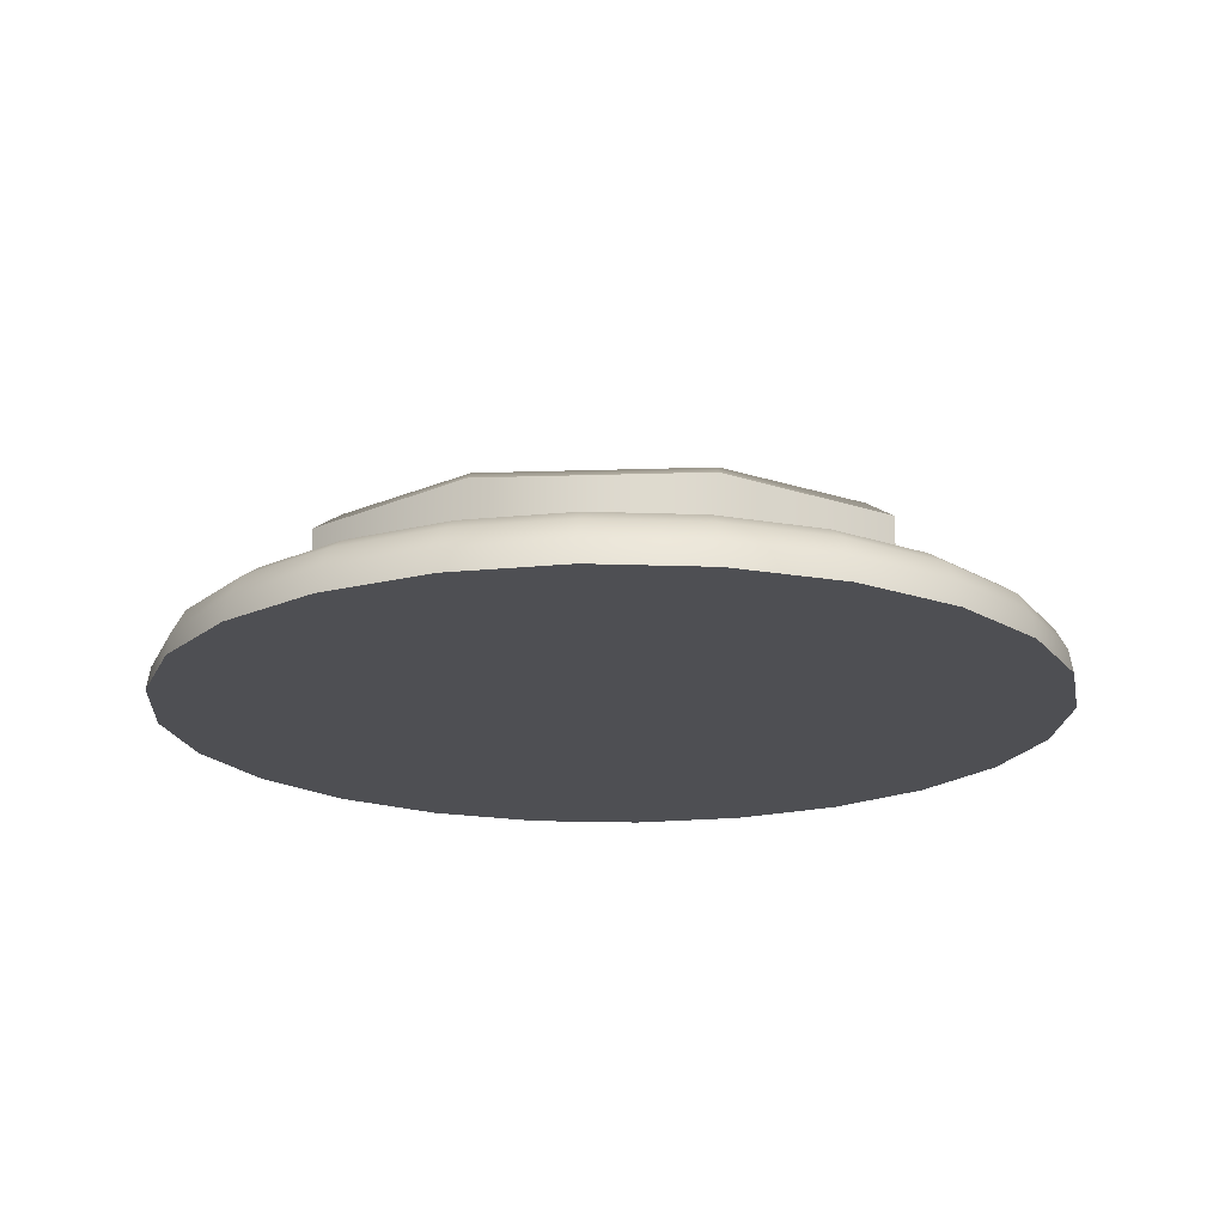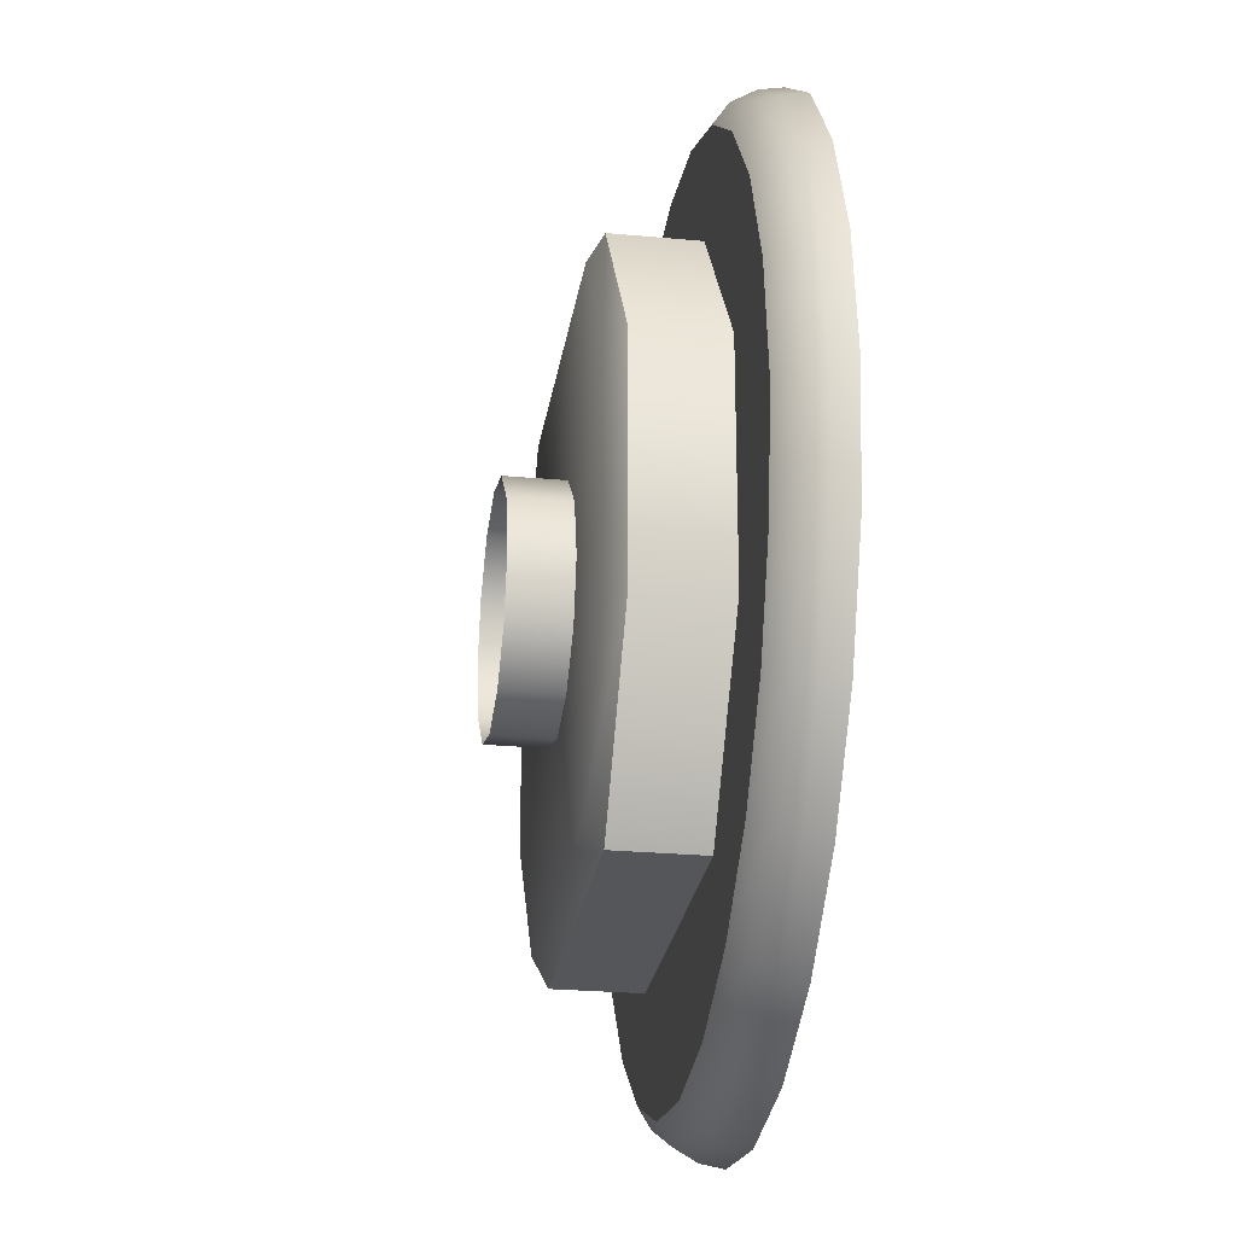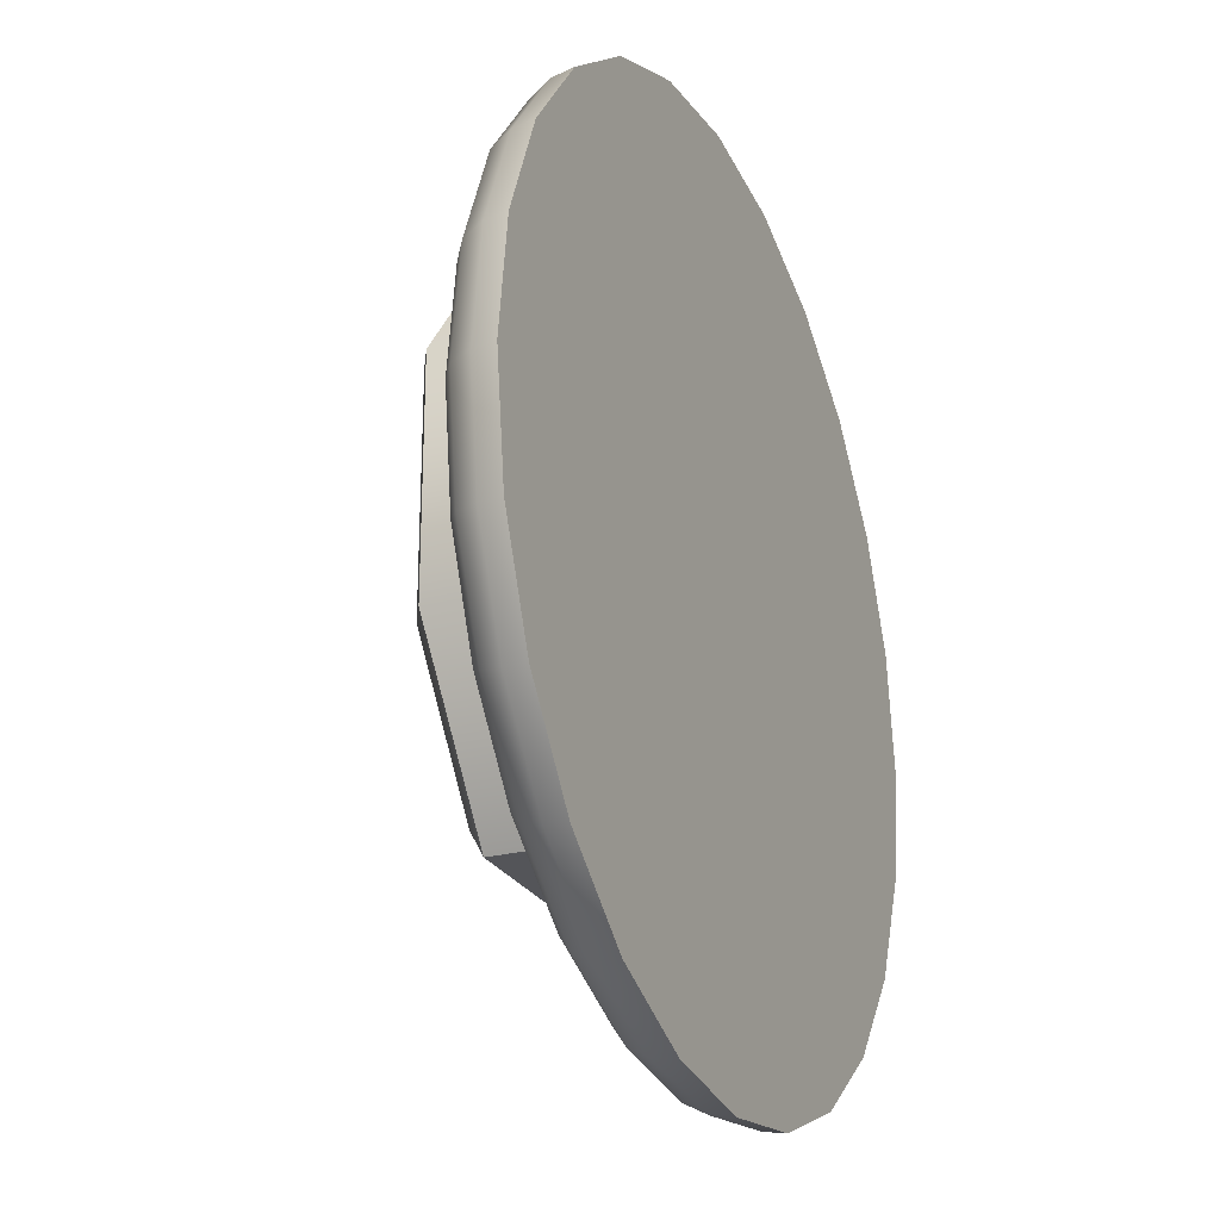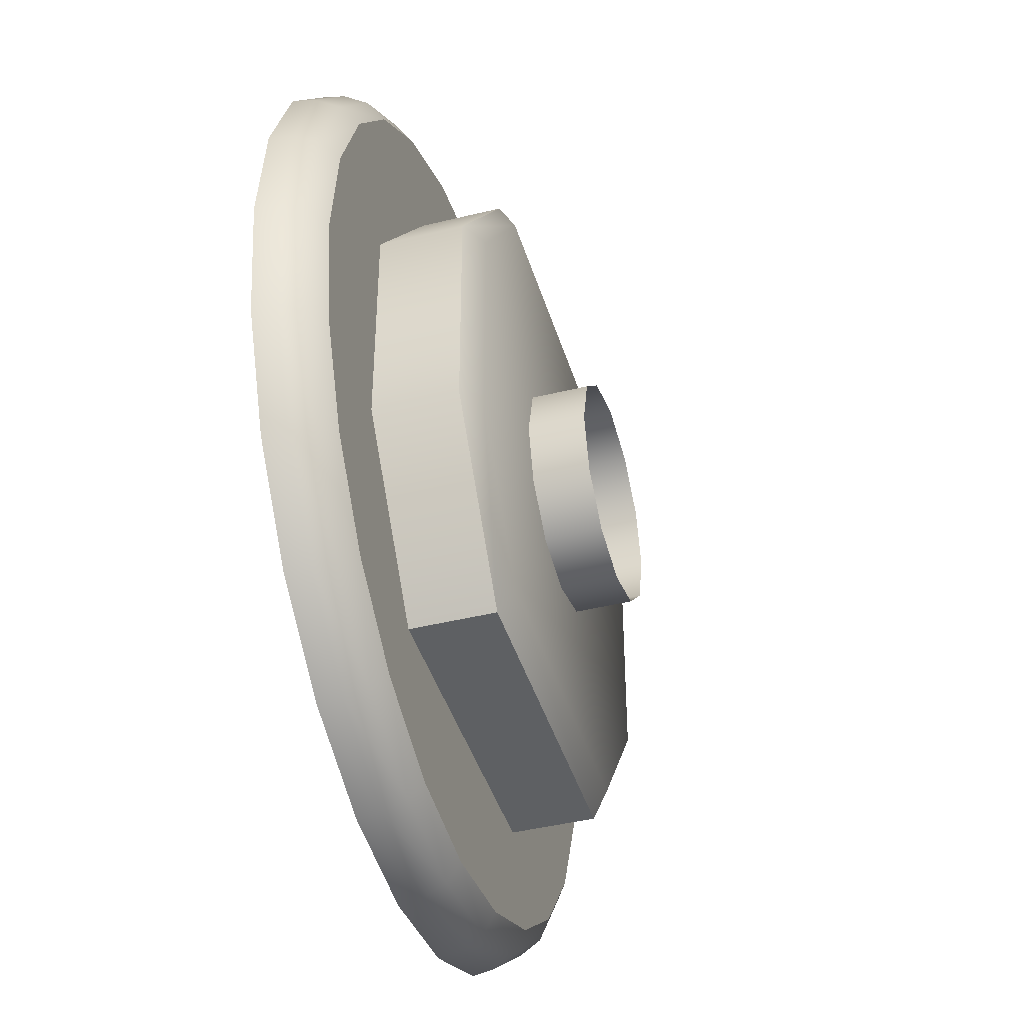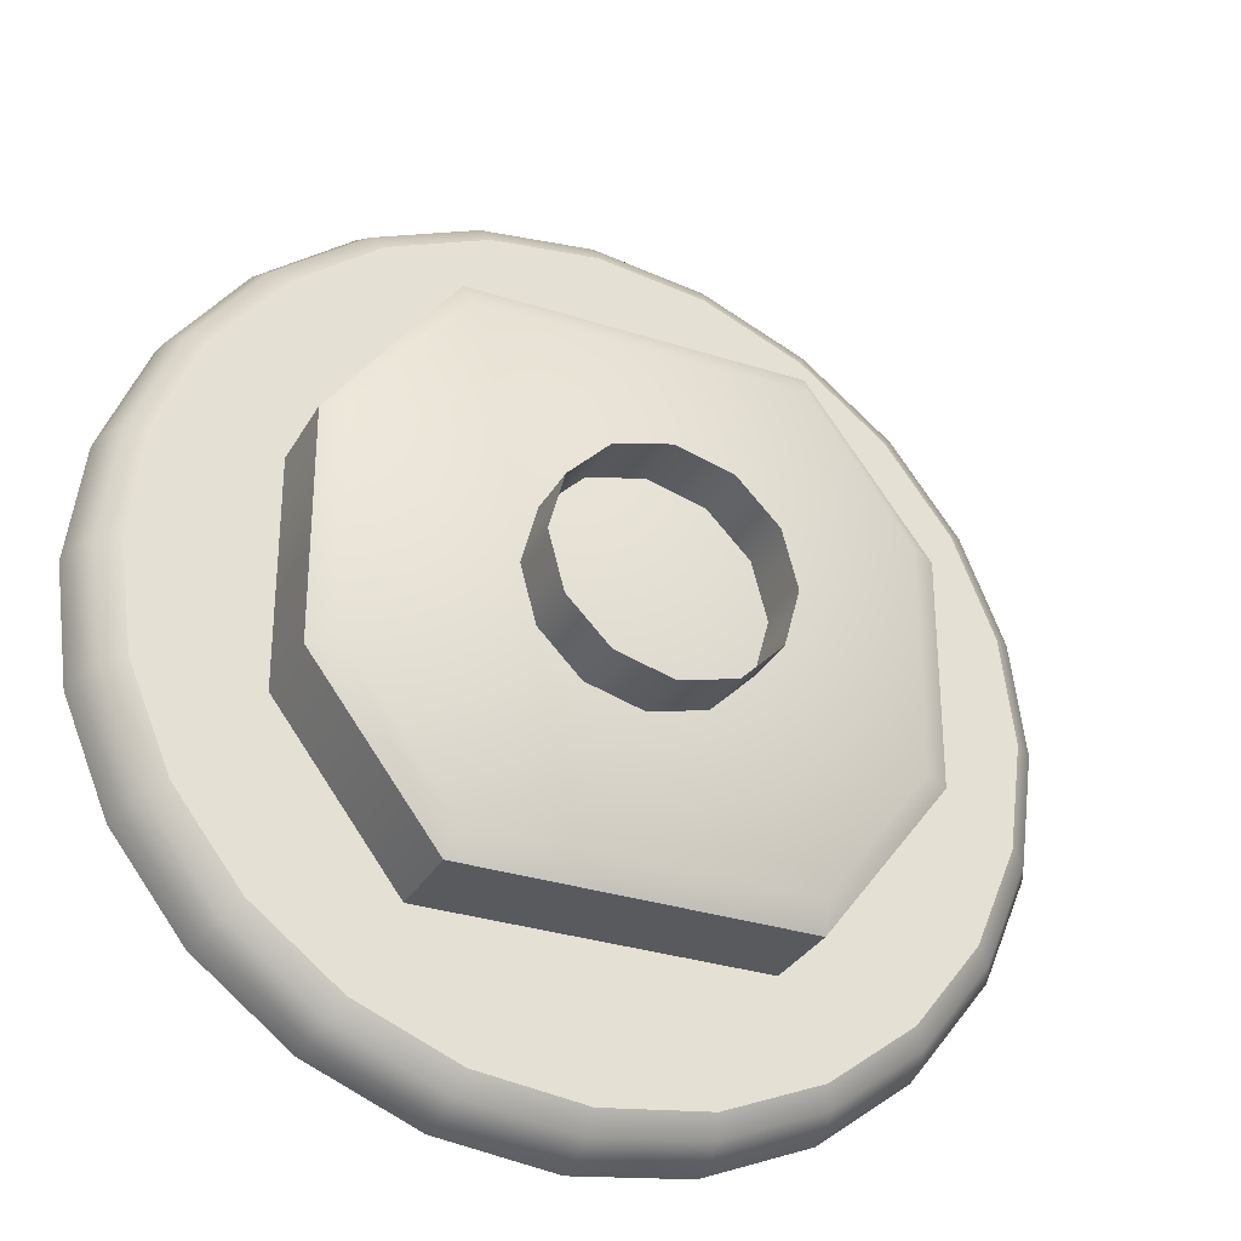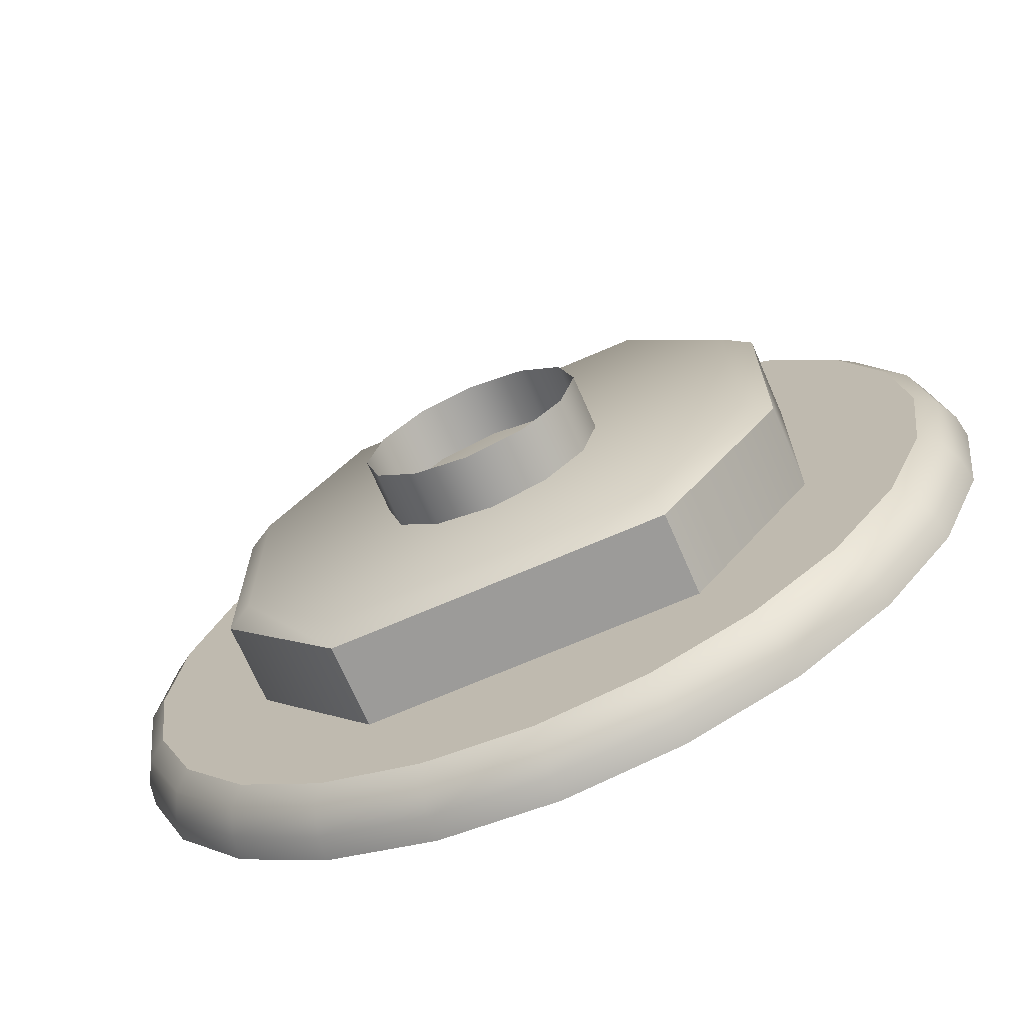
<metadata>
{"format":"obj","ext":"obj","renderer":"f3d","projection":"perspective","resolution":1024,"background":"white","views":[{"elev":-18.2,"azim":-86.4,"up":"+Z"},{"elev":-25.6,"azim":81.5,"up":"+Y"},{"elev":-24.8,"azim":113.2,"up":"+Y"},{"elev":-42.3,"azim":-73.5,"up":"+Y"},{"elev":-31.1,"azim":-24.8,"up":"+Y"},{"elev":-69.9,"azim":23.4,"up":"+Y"}]}
</metadata>
<code>
g trap2_02
v 0.1282 1.113e-08 0.01874
v 0.1297 0.03476 0.01461
v 0.1343 1.244e-08 0.01461
v 0.1238 0.03318 0.01874
v 0.1163 0.06715 0.01461
v 0.111 0.06411 0.01874
v 0.09497 0.09497 0.01461
v 0.09066 0.09066 0.01874
v 0.06715 0.1163 0.01461
v 0.06411 0.111 0.01874
v 0.03476 0.1297 0.01461
v 0.03318 0.1238 0.01874
v 1.131e-08 0.1343 0.01461
v 9.678e-09 0.1282 0.01874
v -0.03476 0.1297 0.01461
v -0.03318 0.1238 0.01874
v -0.06715 0.1163 0.01461
v -0.06411 0.111 0.01874
v -0.09497 0.09497 0.01461
v -0.09066 0.09066 0.01874
v -0.1163 0.06715 0.01461
v -0.111 0.06411 0.01874
v -0.1297 0.03476 0.01461
v -0.1238 0.03318 0.01874
v -0.1343 6.487e-08 0.01461
v -0.1282 6.263e-08 0.01874
v -0.1297 -0.03476 0.01461
v -0.1238 -0.03318 0.01874
v -0.1163 -0.06715 0.01461
v -0.111 -0.06411 0.01874
v -0.09497 -0.09497 0.01461
v -0.09066 -0.09066 0.01874
v -0.06715 -0.1163 0.01461
v -0.06411 -0.111 0.01874
v -0.03476 -0.1297 0.01461
v -0.03318 -0.1238 0.01874
v -6.127e-08 -0.1343 0.01461
v -5.961e-08 -0.1282 0.01874
v 0.03476 -0.1297 0.01461
v 0.03318 -0.1238 0.01874
v 0.06715 -0.1163 0.01461
v 0.06411 -0.111 0.01874
v 0.09497 -0.09497 0.01461
v 0.09066 -0.09066 0.01874
v 0.1163 -0.06715 0.01461
v 0.111 -0.06411 0.01874
v 0.1297 -0.03476 0.01461
v 0.1238 -0.03318 0.01874
v -0.03574 -0.1334 0.007652
v -0.06905 -0.1196 0.007652
v -0.09765 -0.09765 0.007652
v -0.1196 -0.06905 0.007652
v -0.1334 -0.03574 0.007652
v -0.1381 6.565e-08 0.007652
v -0.1334 0.03574 0.007652
v -0.1196 0.06905 0.007652
v -0.09765 0.09765 0.007652
v -0.06905 0.1196 0.007652
v -0.03574 0.1334 0.007652
v 1.203e-08 0.1381 0.007652
v 0.03574 0.1334 0.007652
v 0.06905 0.1196 0.007652
v 0.09765 0.09765 0.007652
v 0.1196 0.06905 0.007652
v 0.1334 0.03574 0.007652
v 0.1381 1.23e-08 0.007652
v 0.1334 -0.03574 0.007652
v 0.1196 -0.06905 0.007652
v 0.09765 -0.09765 0.007652
v 0.06905 -0.1196 0.007652
v 0.03574 -0.1334 0.007652
v -6.26e-08 -0.1381 0.007652
v -0.03605 -0.1346 0.0006979
v -0.06965 -0.1206 0.0006979
v -0.0985 -0.0985 0.0006979
v -0.1206 -0.06965 0.0006979
v -0.1346 -0.03605 0.0006979
v -0.1393 6.458e-08 0.0006979
v -0.1346 0.03605 0.0006979
v -0.1206 0.06965 0.0006979
v -0.0985 0.0985 0.0006979
v -0.06965 0.1206 0.0006979
v -0.03605 0.1346 0.0006979
v 1.236e-08 0.1393 0.0006979
v 0.03605 0.1346 0.0006979
v 0.06965 0.1206 0.0006979
v 0.0985 0.0985 0.0006979
v 0.1206 0.06965 0.0006979
v 0.1346 0.03605 0.0006979
v 0.1393 1.076e-08 0.0006979
v 0.1346 -0.03605 0.0006979
v 0.1206 -0.06965 0.0006979
v 0.0985 -0.0985 0.0006979
v 0.06965 -0.1206 0.0006979
v 0.03605 -0.1346 0.0006979
v -6.292e-08 -0.1393 0.0006979
v 0.1346 0.03605 0.0006979
v -1.469e-08 1.482e-09 0.0006979
v 0.1393 1.076e-08 0.0006979
v 0.1206 0.06965 0.0006979
v 0.0985 0.0985 0.0006979
v 0.06965 0.1206 0.0006979
v 0.03605 0.1346 0.0006979
v 1.236e-08 0.1393 0.0006979
v -0.03605 0.1346 0.0006979
v -0.06965 0.1206 0.0006979
v -0.0985 0.0985 0.0006979
v -0.1206 0.06965 0.0006979
v -0.1346 0.03605 0.0006979
v -0.1393 6.458e-08 0.0006979
v -0.1346 -0.03605 0.0006979
v -0.1206 -0.06965 0.0006979
v -0.0985 -0.0985 0.0006979
v -0.06965 -0.1206 0.0006979
v -0.03605 -0.1346 0.0006979
v -6.292e-08 -0.1393 0.0006979
v 0.03605 -0.1346 0.0006979
v 0.06965 -0.1206 0.0006979
v 0.0985 -0.0985 0.0006979
v 0.1206 -0.06965 0.0006979
v 0.1346 -0.03605 0.0006979
v -0.03318 -0.1238 0.01874
v -2.273e-08 1.515e-08 0.01874
v -5.961e-08 -0.1282 0.01874
v 0.03318 -0.1238 0.01874
v -0.06411 -0.111 0.01874
v -0.09066 -0.09066 0.01874
v -0.111 -0.06411 0.01874
v -0.1238 -0.03318 0.01874
v -0.1282 6.263e-08 0.01874
v -0.1238 0.03318 0.01874
v -0.111 0.06411 0.01874
v -0.09066 0.09066 0.01874
v -0.06411 0.111 0.01874
v -0.03318 0.1238 0.01874
v 9.678e-09 0.1282 0.01874
v 0.03318 0.1238 0.01874
v 0.06411 0.111 0.01874
v 0.09066 0.09066 0.01874
v 0.111 0.06411 0.01874
v 0.1238 0.03318 0.01874
v 0.1282 1.113e-08 0.01874
v 0.1238 -0.03318 0.01874
v 0.111 -0.06411 0.01874
v 0.09066 -0.09066 0.01874
v 0.06411 -0.111 0.01874
v 0.03479 -0.0002024 0.06638
v 0.03019 0.01723 0.00992
v 0.03487 -0.0002024 0.00992
v 0.03012 0.01719 0.06638
v 0.01743 0.02999 0.00992
v 0.01739 0.02992 0.06638
v -5.103e-09 0.03466 0.00992
v -5.257e-09 0.03458 0.06638
v -0.01743 0.02999 0.00992
v -0.01739 0.02992 0.06638
v -0.03019 0.01723 0.00992
v -0.03012 0.01719 0.06638
v -0.03487 -0.0002024 0.00992
v -0.03479 -0.0002024 0.06638
v -0.03019 -0.01764 0.00992
v -0.03012 -0.01759 0.06638
v -0.01743 -0.0304 0.00992
v -0.01739 -0.03033 0.06638
v -2.394e-08 -0.03507 0.00992
v -2.406e-08 -0.03499 0.06638
v 0.01743 -0.0304 0.00992
v 0.01739 -0.03033 0.06638
v 0.03019 -0.01764 0.00992
v 0.03012 -0.01759 0.06638
v 0.03487 -0.0002024 0.00992
v 0.03479 -0.0002024 0.06638
v 0.07988 0.03455 0.04911
v -0.07988 -0.03455 0.04911
v -0.07988 0.03455 0.04911
v 0.07988 -0.03455 0.04911
v 0.04916 0.07615 0.04911
v -0.04916 0.07615 0.04911
v -0.04916 -0.07615 0.04911
v 0.04916 -0.07615 0.04911
v 0.05076 -0.08427 0.04439
v -0.05076 -0.08427 0.04439
v 0.08822 -0.03455 0.04439
v -0.05076 0.08427 0.04439
v 0.05076 0.08427 0.04439
v -0.08822 0.03455 0.04439
v 0.08822 0.03455 0.04439
v -0.08822 -0.03455 0.04439
v 0.05076 -0.08427 0.04439
v -0.05076 -0.08427 0.01087
v -0.05076 -0.08427 0.04439
v 0.05076 -0.08427 0.01087
v 0.08822 0.03455 0.01087
v 0.08822 -0.03455 0.04439
v 0.08822 0.03455 0.04439
v 0.08822 -0.03455 0.01087
v 0.05076 0.08427 0.01087
v 0.05076 0.08427 0.04439
v 0.05076 -0.08427 0.04439
v 0.05076 -0.08427 0.01087
v -0.05076 0.08427 0.04439
v 0.05076 0.08427 0.01087
v 0.05076 0.08427 0.04439
v -0.05076 0.08427 0.01087
v -0.08822 -0.03455 0.01087
v -0.08822 0.03455 0.04439
v -0.08822 -0.03455 0.04439
v -0.08822 0.03455 0.01087
v -0.05076 -0.08427 0.01087
v -0.05076 -0.08427 0.04439
v -0.05076 0.08427 0.04439
v -0.05076 0.08427 0.01087
g trap2_02_0
f 3 2 1
f 4 1 2
f 2 5 4
f 6 4 5
f 5 7 6
f 8 6 7
f 7 9 8
f 10 8 9
f 9 11 10
f 12 10 11
f 11 13 12
f 14 12 13
f 13 15 14
f 16 14 15
f 15 17 16
f 18 16 17
f 17 19 18
f 20 18 19
f 19 21 20
f 22 20 21
f 21 23 22
f 24 22 23
f 23 25 24
f 26 24 25
f 25 27 26
f 28 26 27
f 27 29 28
f 30 28 29
f 29 31 30
f 32 30 31
f 31 33 32
f 34 32 33
f 33 35 34
f 36 34 35
f 35 37 36
f 38 36 37
f 37 39 38
f 40 38 39
f 39 41 40
f 42 40 41
f 41 43 42
f 44 42 43
f 43 45 44
f 46 44 45
f 45 47 46
f 48 46 47
f 47 3 48
f 1 48 3
f 35 49 37
f 49 35 50
f 33 50 35
f 50 33 51
f 31 51 33
f 51 31 52
f 29 52 31
f 52 29 53
f 27 53 29
f 53 27 54
f 25 54 27
f 54 25 55
f 23 55 25
f 55 23 56
f 21 56 23
f 56 21 57
f 19 57 21
f 57 19 58
f 17 58 19
f 58 17 59
f 15 59 17
f 59 15 60
f 13 60 15
f 60 13 61
f 11 61 13
f 61 11 62
f 9 62 11
f 62 9 63
f 7 63 9
f 63 7 64
f 5 64 7
f 64 5 65
f 2 65 5
f 65 2 66
f 3 66 2
f 66 3 67
f 47 67 3
f 67 47 68
f 45 68 47
f 68 45 69
f 43 69 45
f 69 43 70
f 41 70 43
f 70 41 71
f 39 71 41
f 71 39 72
f 37 72 39
f 72 37 49
f 49 73 72
f 73 49 74
f 50 74 49
f 74 50 75
f 51 75 50
f 75 51 76
f 52 76 51
f 76 52 77
f 53 77 52
f 77 53 78
f 54 78 53
f 78 54 79
f 55 79 54
f 79 55 80
f 56 80 55
f 80 56 81
f 57 81 56
f 81 57 82
f 58 82 57
f 82 58 83
f 59 83 58
f 83 59 84
f 60 84 59
f 84 60 85
f 61 85 60
f 85 61 86
f 62 86 61
f 86 62 87
f 63 87 62
f 87 63 88
f 64 88 63
f 88 64 89
f 65 89 64
f 89 65 90
f 66 90 65
f 90 66 91
f 67 91 66
f 91 67 92
f 68 92 67
f 92 68 93
f 69 93 68
f 93 69 94
f 70 94 69
f 94 70 95
f 71 95 70
f 95 71 96
f 72 96 71
f 96 72 73
f 99 98 97
f 97 98 100
f 100 98 101
f 101 98 102
f 102 98 103
f 103 98 104
f 104 98 105
f 105 98 106
f 106 98 107
f 107 98 108
f 108 98 109
f 109 98 110
f 110 98 111
f 111 98 112
f 112 98 113
f 113 98 114
f 114 98 115
f 115 98 116
f 116 98 117
f 117 98 118
f 118 98 119
f 119 98 120
f 120 98 121
f 121 98 99
f 124 123 122
f 125 123 124
f 122 123 126
f 126 123 127
f 127 123 128
f 128 123 129
f 129 123 130
f 130 123 131
f 131 123 132
f 132 123 133
f 133 123 134
f 134 123 135
f 135 123 136
f 136 123 137
f 137 123 138
f 138 123 139
f 139 123 140
f 140 123 141
f 141 123 142
f 142 123 143
f 143 123 144
f 144 123 145
f 145 123 146
f 146 123 125
f 149 148 147
f 150 147 148
f 148 151 150
f 152 150 151
f 151 153 152
f 154 152 153
f 153 155 154
f 156 154 155
f 155 157 156
f 158 156 157
f 157 159 158
f 160 158 159
f 159 161 160
f 162 160 161
f 161 163 162
f 164 162 163
f 163 165 164
f 166 164 165
f 165 167 166
f 168 166 167
f 167 169 168
f 170 168 169
f 169 171 170
f 172 170 171
f 175 174 173
f 176 173 174
f 173 177 175
f 178 175 177
f 174 179 176
f 180 176 179
f 180 179 181
f 182 181 179
f 179 174 182
f 181 183 180
f 176 180 183
f 178 177 184
f 185 184 177
f 177 173 185
f 184 186 178
f 175 178 186
f 183 187 176
f 173 176 187
f 187 185 173
f 186 188 175
f 174 175 188
f 188 182 174
f 191 190 189
f 192 189 190
f 195 194 193
f 196 193 194
f 193 197 195
f 198 195 197
f 194 199 196
f 200 196 199
f 203 202 201
f 204 201 202
f 207 206 205
f 208 205 206
f 205 209 207
f 210 207 209
f 206 211 208
f 212 208 211

</code>
